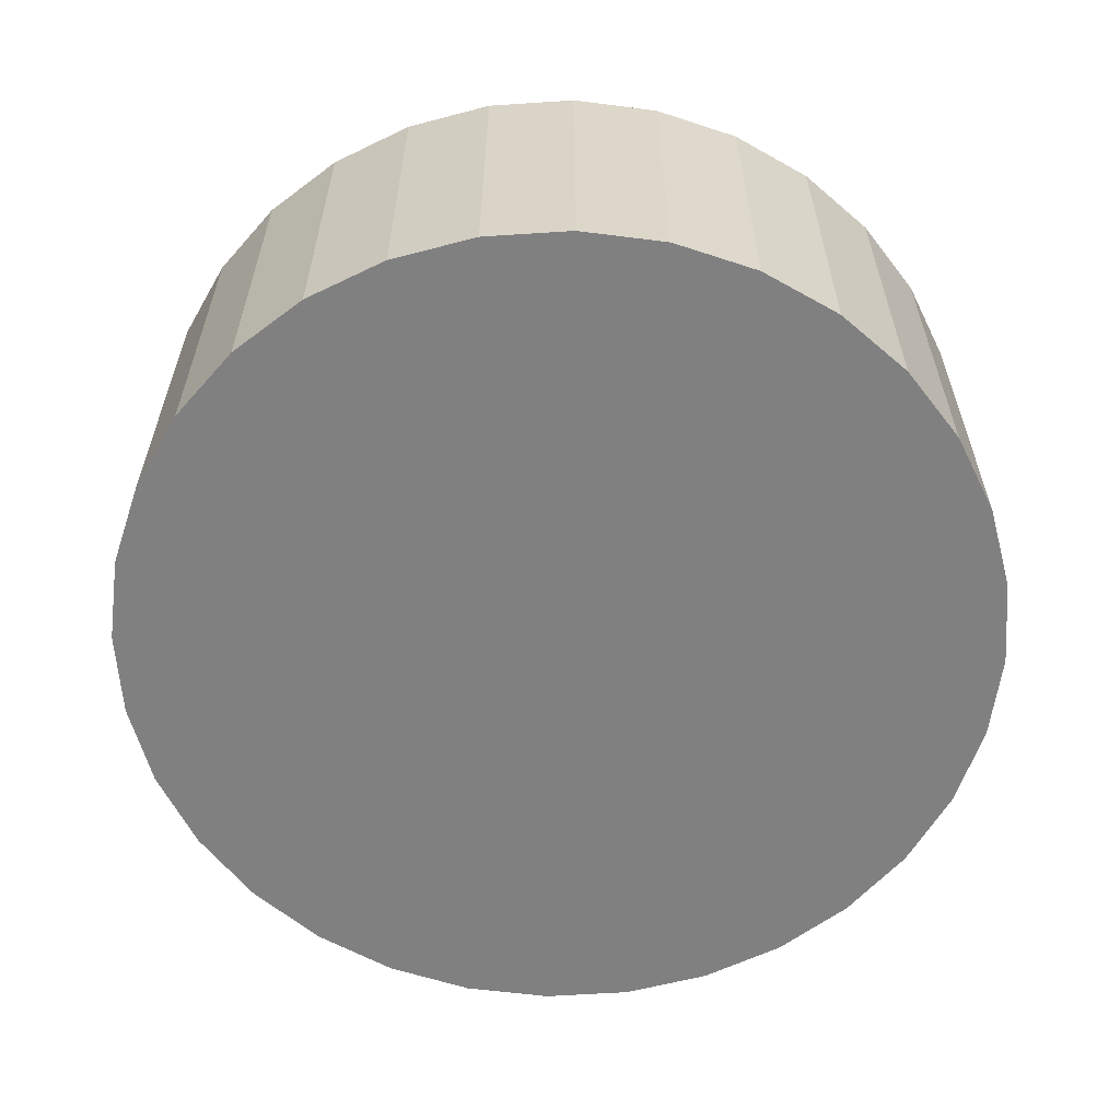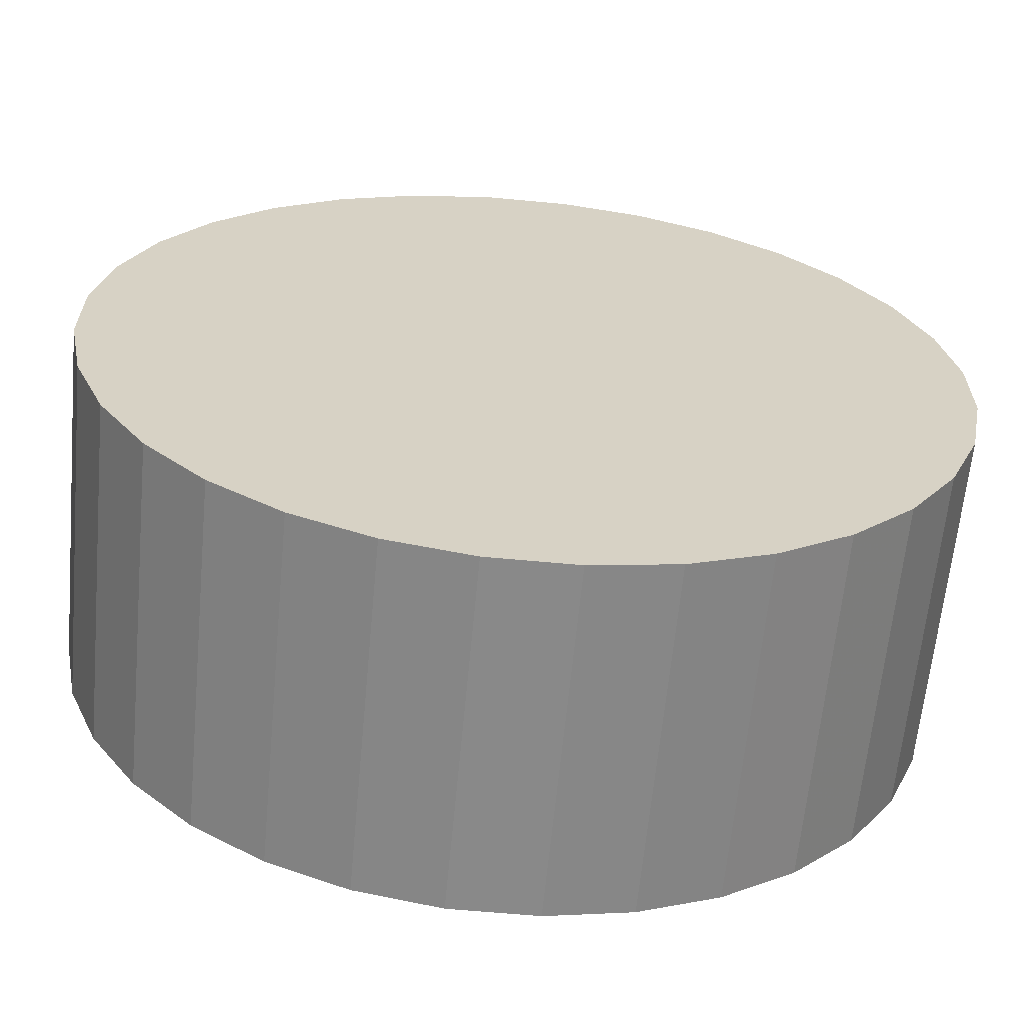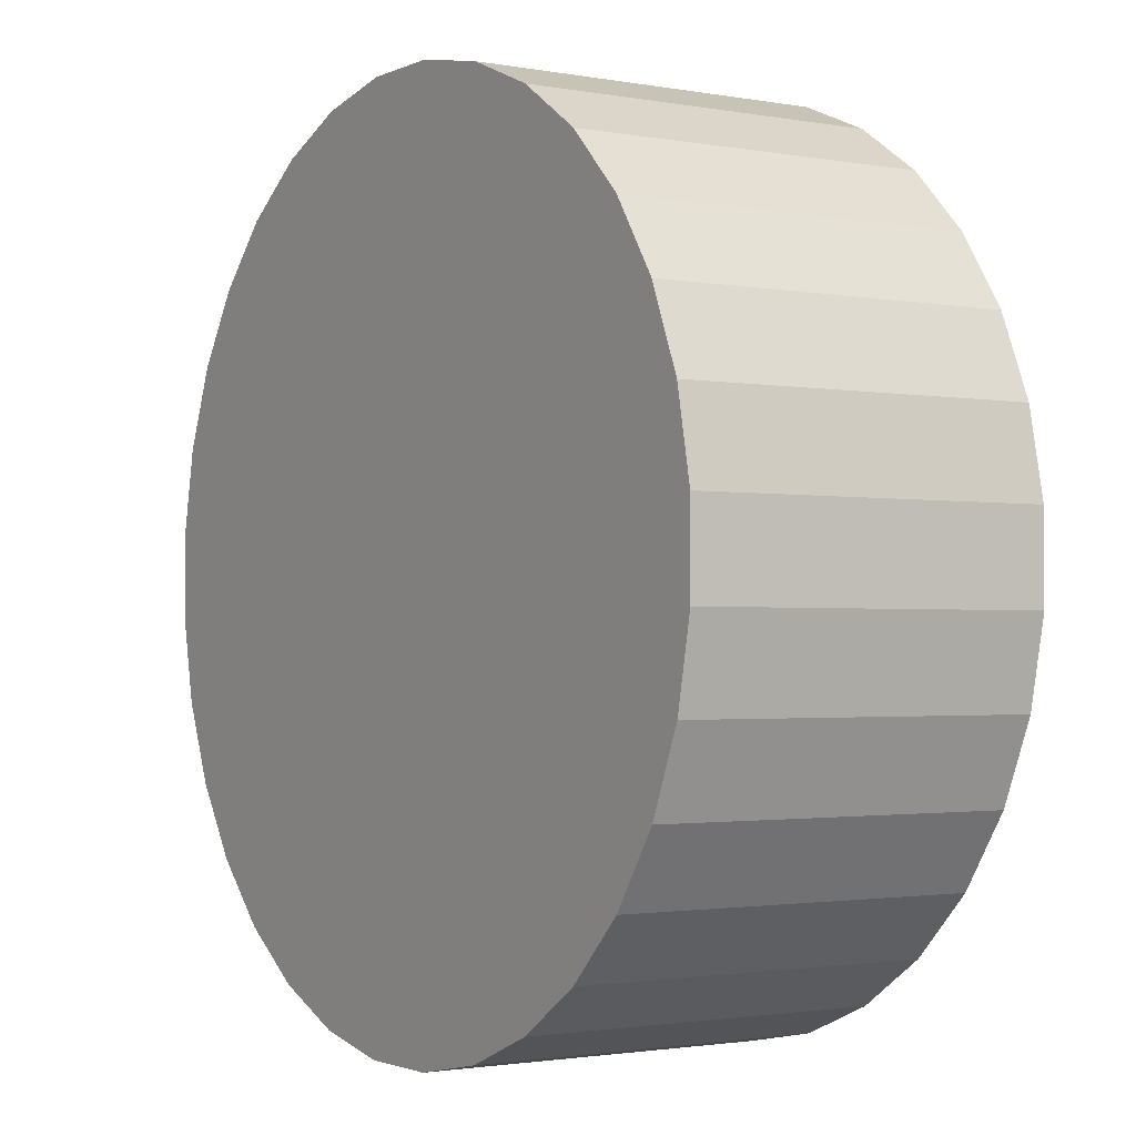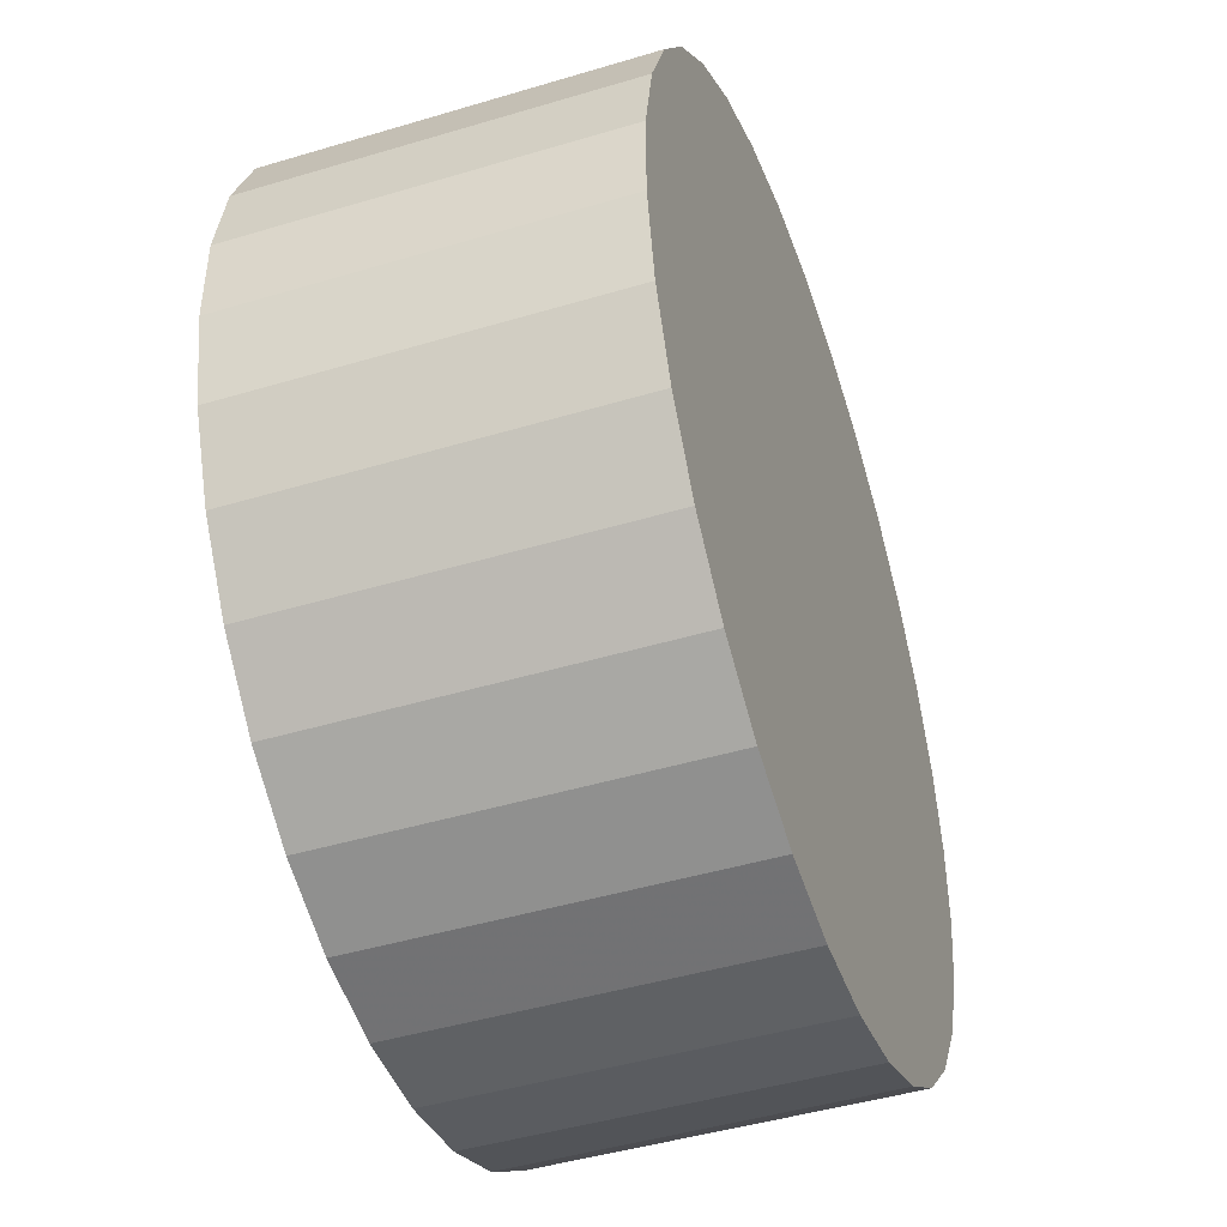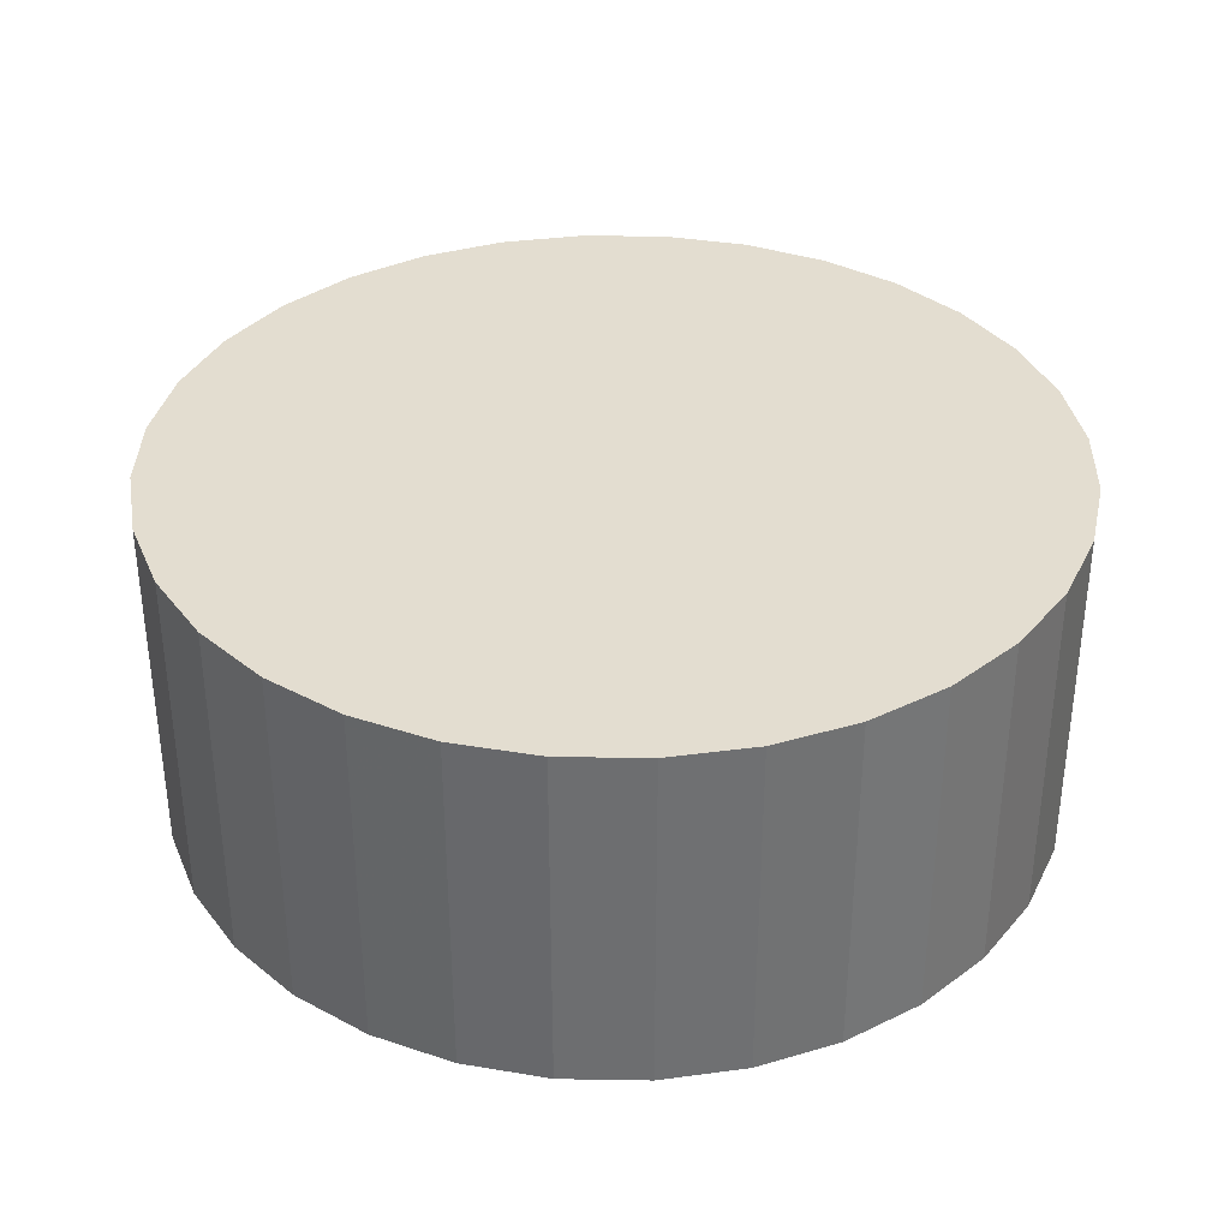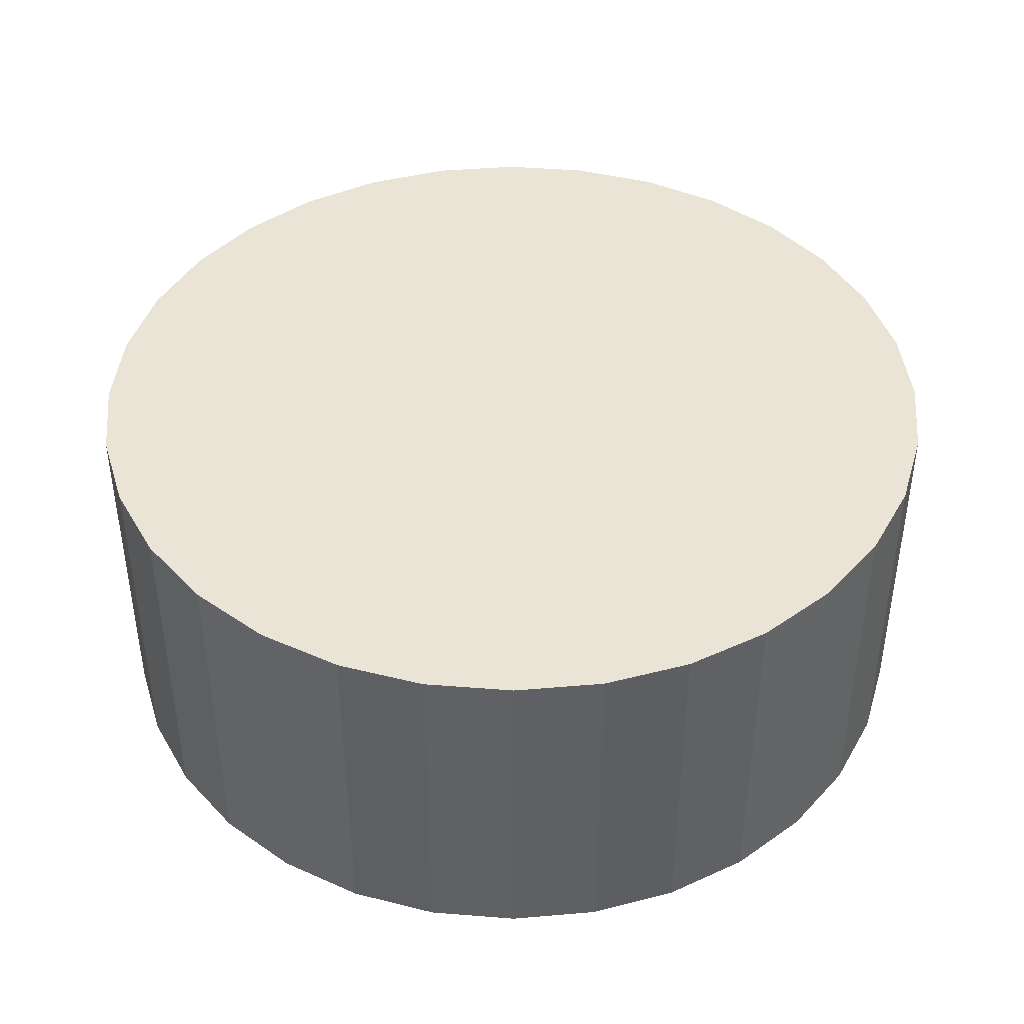
<metadata>
{"format":"obj","ext":"obj","renderer":"f3d","projection":"perspective","resolution":1024,"background":"white","views":[{"elev":-60.2,"azim":105.1,"up":"+Z"},{"elev":-63.2,"azim":-5.4,"up":"+Y"},{"elev":-1.8,"azim":56.9,"up":"+Y"},{"elev":-45.4,"azim":-70.9,"up":"+Y"},{"elev":35.6,"azim":102.5,"up":"+Z"},{"elev":42.7,"azim":-62.1,"up":"+Z"}]}
</metadata>
<code>
v 0 0 0.01255
v 0.02986 0.009057 0.01255
v 0.02986 0.009057 -0.01255
v 0 0 -0.01255
v 0.03105 0.003058 0.01255
v 0.03105 0.003058 -0.01255
v 0.03105 -0.003058 0.01255
v 0.03105 -0.003058 -0.01255
v 0.02986 -0.009057 0.01255
v 0.02986 -0.009057 -0.01255
v 0.02752 -0.01471 0.01255
v 0.02752 -0.01471 -0.01255
v 0.02412 -0.01979 0.01255
v 0.02412 -0.01979 -0.01255
v 0.01979 -0.02412 0.01255
v 0.01979 -0.02412 -0.01255
v 0.01471 -0.02752 0.01255
v 0.01471 -0.02752 -0.01255
v 0.009057 -0.02986 0.01255
v 0.009057 -0.02986 -0.01255
v 0.003058 -0.03105 0.01255
v 0.003058 -0.03105 -0.01255
v -0.003058 -0.03105 0.01255
v -0.003058 -0.03105 -0.01255
v -0.009057 -0.02986 0.01255
v -0.009057 -0.02986 -0.01255
v -0.01471 -0.02752 0.01255
v -0.01471 -0.02752 -0.01255
v -0.01979 -0.02412 0.01255
v -0.01979 -0.02412 -0.01255
v -0.02412 -0.01979 0.01255
v -0.02412 -0.01979 -0.01255
v -0.02752 -0.01471 0.01255
v -0.02752 -0.01471 -0.01255
v -0.02986 -0.009057 0.01255
v -0.02986 -0.009057 -0.01255
v -0.03105 -0.003058 0.01255
v -0.03105 -0.003058 -0.01255
v -0.03105 0.003058 0.01255
v -0.03105 0.003058 -0.01255
v -0.02986 0.009057 0.01255
v -0.02986 0.009057 -0.01255
v -0.02752 0.01471 0.01255
v -0.02752 0.01471 -0.01255
v -0.02412 0.01979 0.01255
v -0.02412 0.01979 -0.01255
v -0.01979 0.02412 0.01255
v -0.01979 0.02412 -0.01255
v -0.01471 0.02752 0.01255
v -0.01471 0.02752 -0.01255
v -0.009057 0.02986 0.01255
v -0.009057 0.02986 -0.01255
v -0.003058 0.03105 0.01255
v -0.003058 0.03105 -0.01255
v 0.003058 0.03105 0.01255
v 0.003058 0.03105 -0.01255
v 0.009057 0.02986 0.01255
v 0.009057 0.02986 -0.01255
v 0.01471 0.02752 0.01255
v 0.01471 0.02752 -0.01255
v 0.01979 0.02412 0.01255
v 0.01979 0.02412 -0.01255
v 0.02412 0.01979 0.01255
v 0.02412 0.01979 -0.01255
v 0.02752 0.01471 0.01255
v 0.02752 0.01471 -0.01255
f 2 1 5
f 2 5 3
f 3 5 6
f 3 6 4
f 5 1 7
f 5 7 6
f 6 7 8
f 6 8 4
f 7 1 9
f 7 9 8
f 8 9 10
f 8 10 4
f 9 1 11
f 9 11 10
f 10 11 12
f 10 12 4
f 11 1 13
f 11 13 12
f 12 13 14
f 12 14 4
f 13 1 15
f 13 15 14
f 14 15 16
f 14 16 4
f 15 1 17
f 15 17 16
f 16 17 18
f 16 18 4
f 17 1 19
f 17 19 18
f 18 19 20
f 18 20 4
f 19 1 21
f 19 21 20
f 20 21 22
f 20 22 4
f 21 1 23
f 21 23 22
f 22 23 24
f 22 24 4
f 23 1 25
f 23 25 24
f 24 25 26
f 24 26 4
f 25 1 27
f 25 27 26
f 26 27 28
f 26 28 4
f 27 1 29
f 27 29 28
f 28 29 30
f 28 30 4
f 29 1 31
f 29 31 30
f 30 31 32
f 30 32 4
f 31 1 33
f 31 33 32
f 32 33 34
f 32 34 4
f 33 1 35
f 33 35 34
f 34 35 36
f 34 36 4
f 35 1 37
f 35 37 36
f 36 37 38
f 36 38 4
f 37 1 39
f 37 39 38
f 38 39 40
f 38 40 4
f 39 1 41
f 39 41 40
f 40 41 42
f 40 42 4
f 41 1 43
f 41 43 42
f 42 43 44
f 42 44 4
f 43 1 45
f 43 45 44
f 44 45 46
f 44 46 4
f 45 1 47
f 45 47 46
f 46 47 48
f 46 48 4
f 47 1 49
f 47 49 48
f 48 49 50
f 48 50 4
f 49 1 51
f 49 51 50
f 50 51 52
f 50 52 4
f 51 1 53
f 51 53 52
f 52 53 54
f 52 54 4
f 53 1 55
f 53 55 54
f 54 55 56
f 54 56 4
f 55 1 57
f 55 57 56
f 56 57 58
f 56 58 4
f 57 1 59
f 57 59 58
f 58 59 60
f 58 60 4
f 59 1 61
f 59 61 60
f 60 61 62
f 60 62 4
f 61 1 63
f 61 63 62
f 62 63 64
f 62 64 4
f 63 1 65
f 63 65 64
f 64 65 66
f 64 66 4
f 65 1 2
f 65 2 66
f 66 2 3
f 66 3 4

</code>
